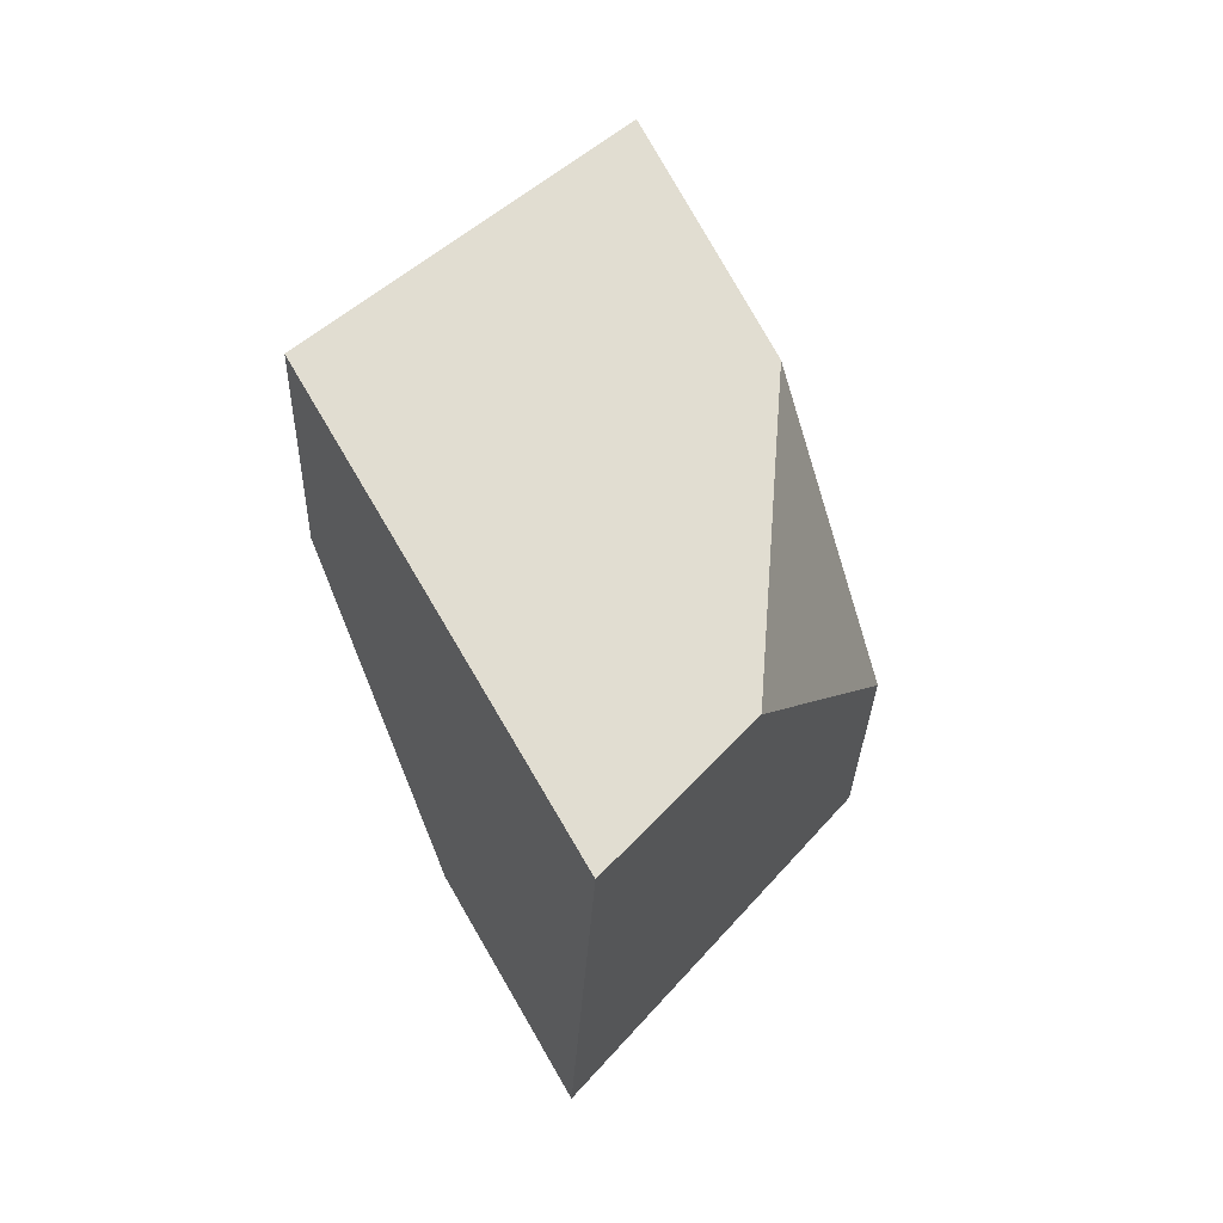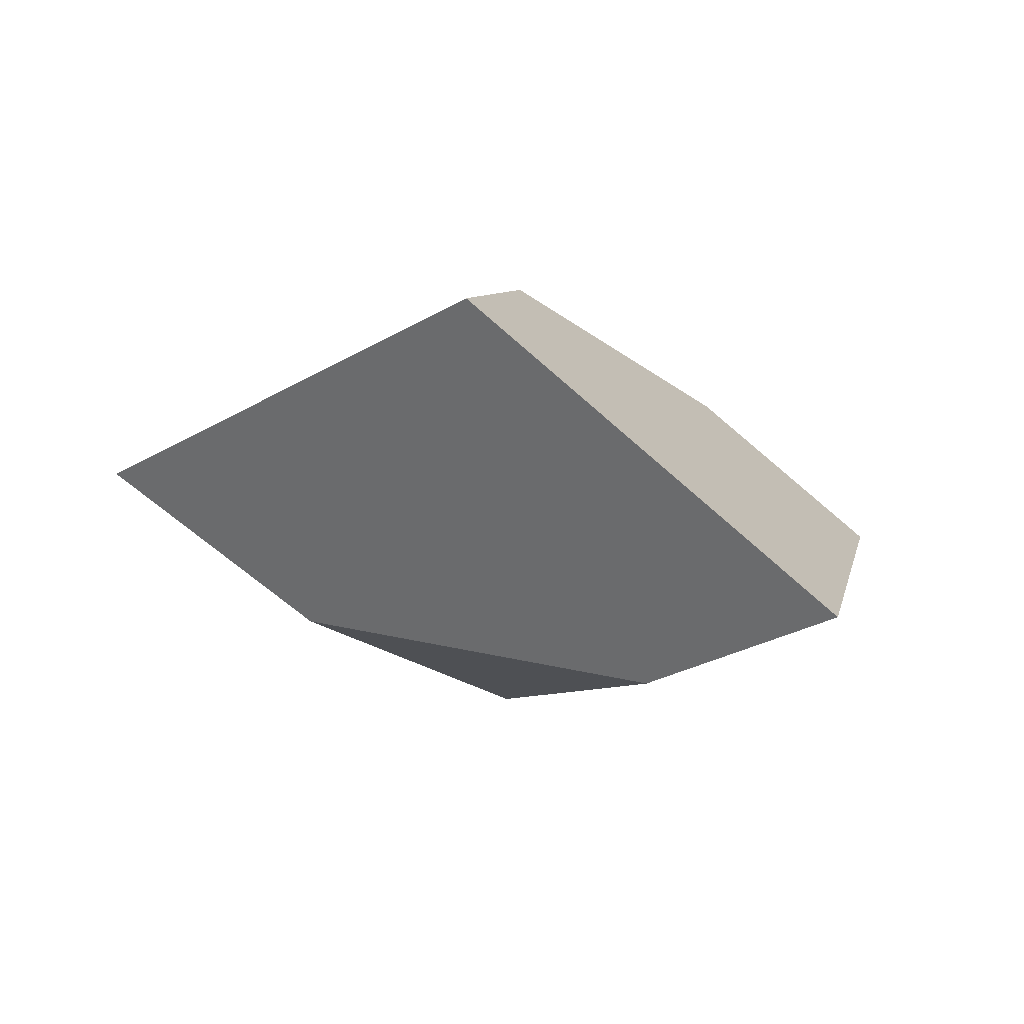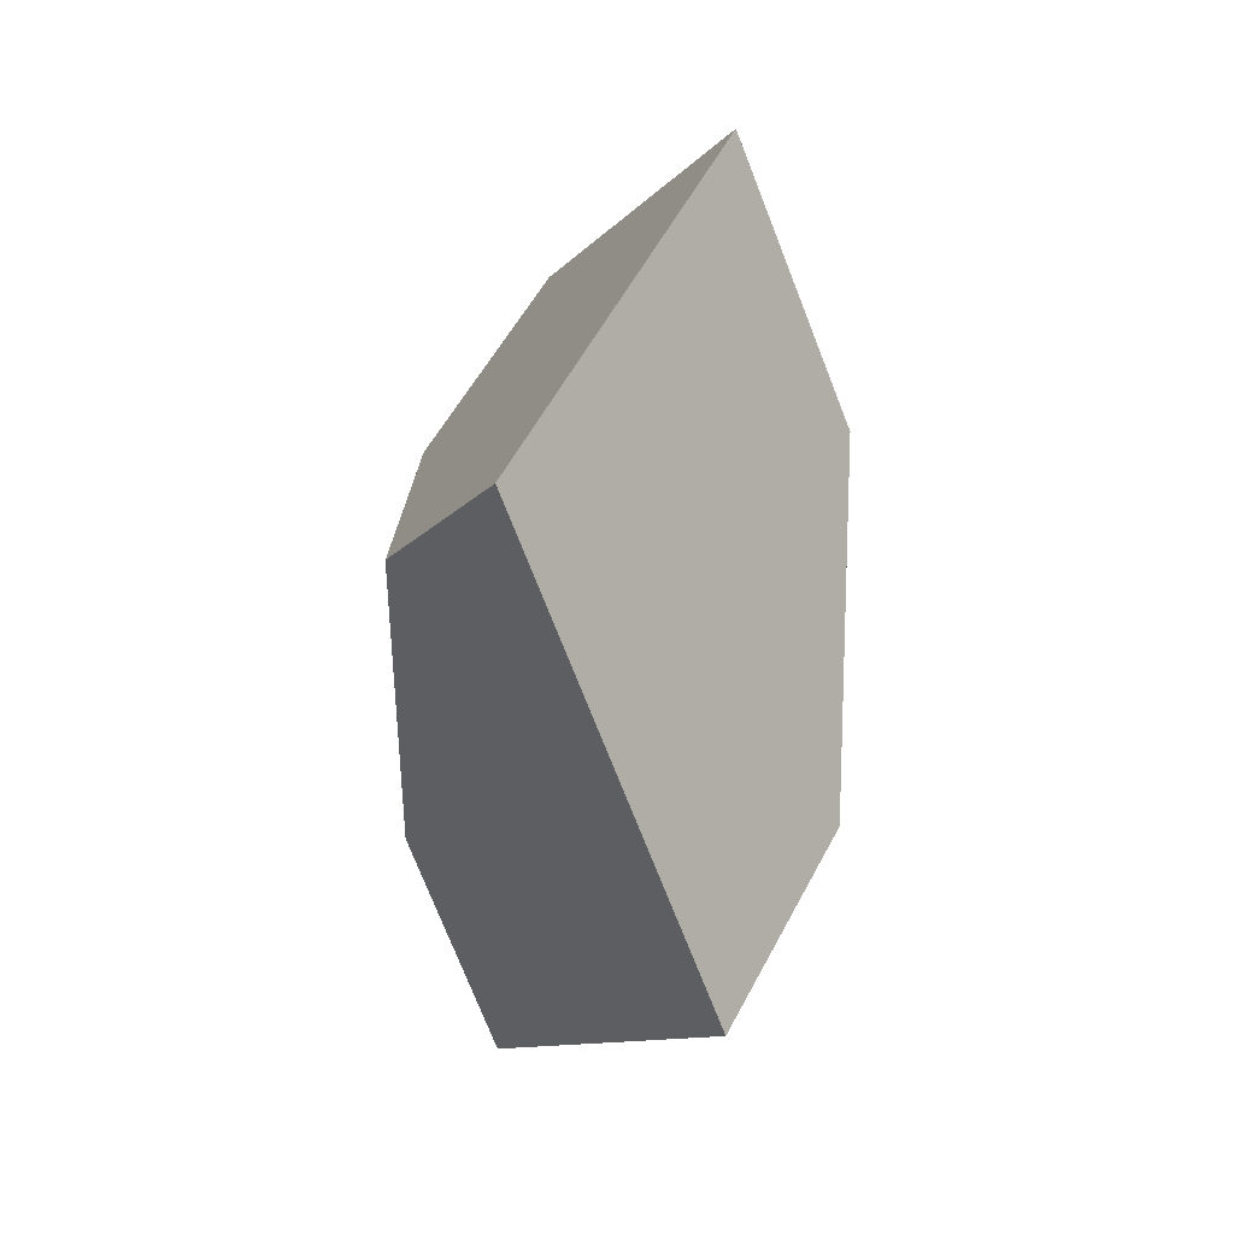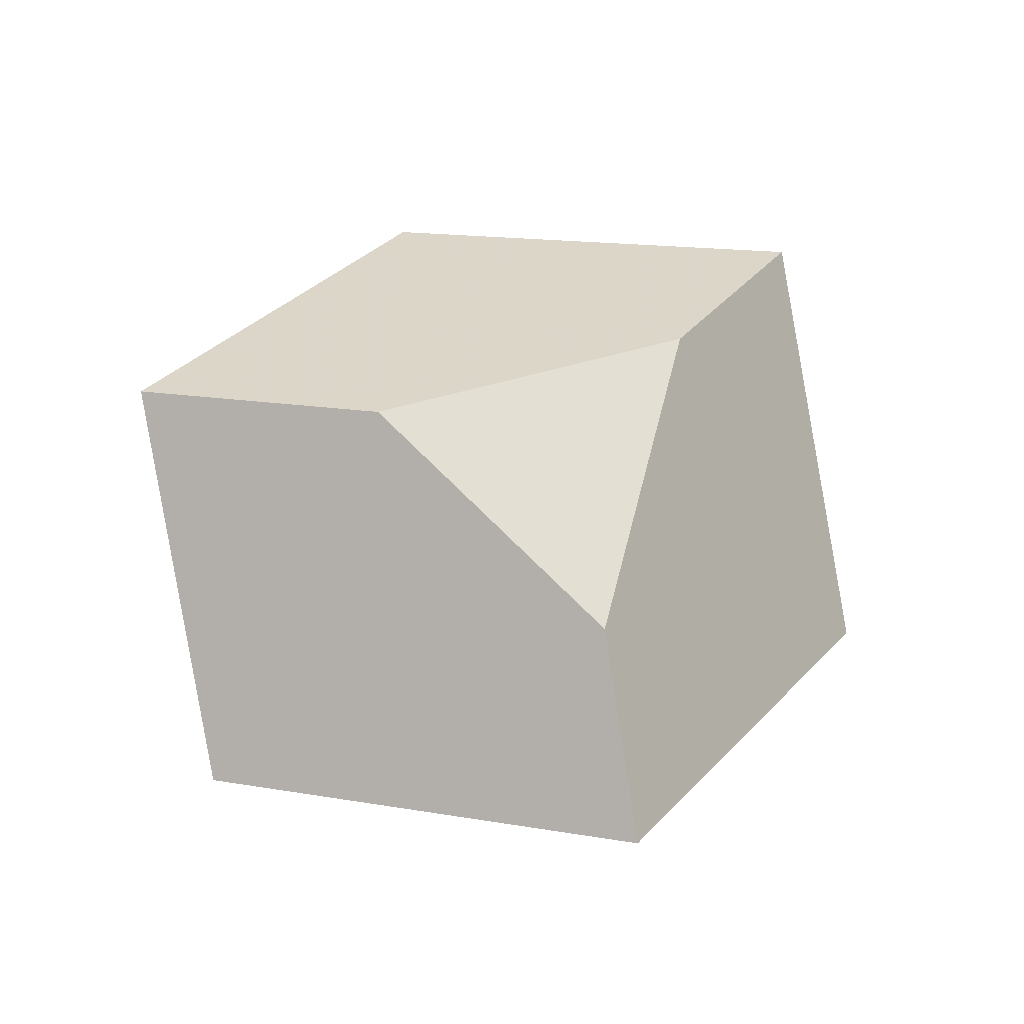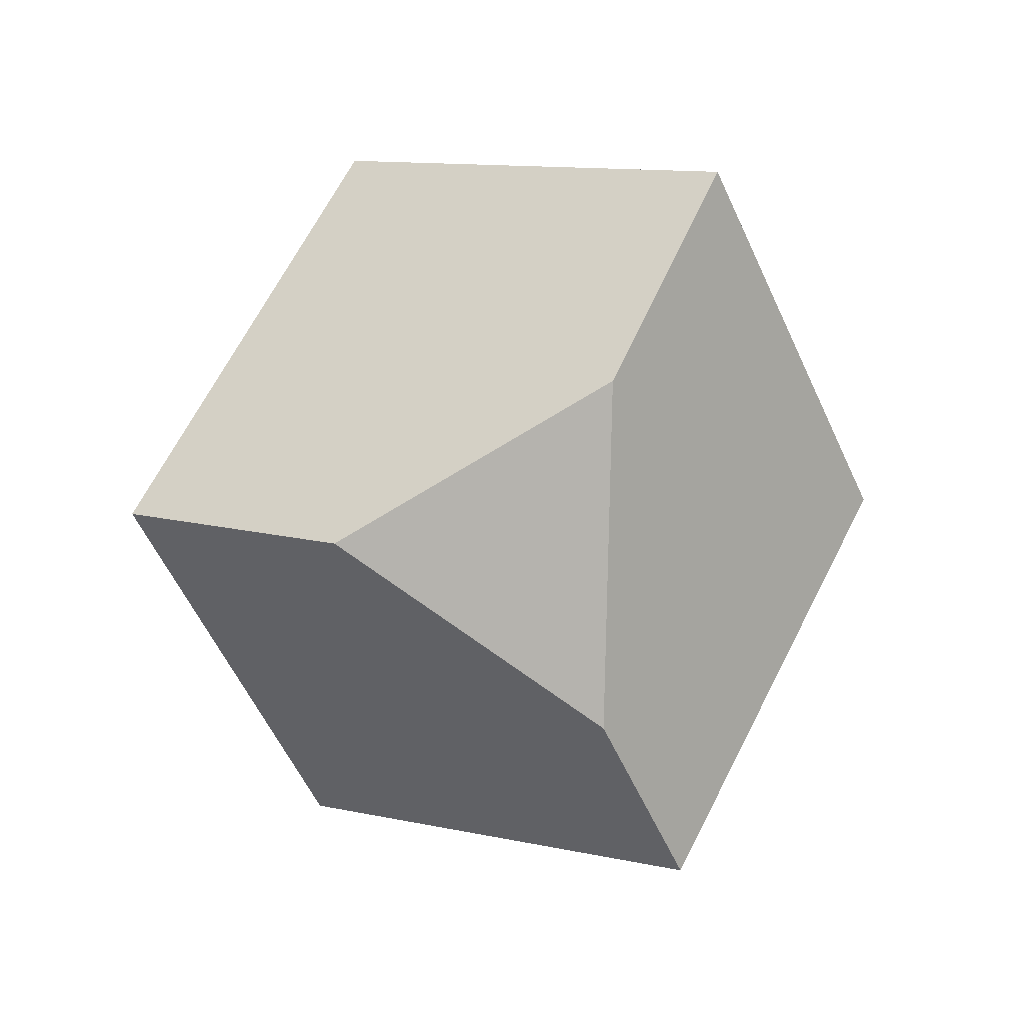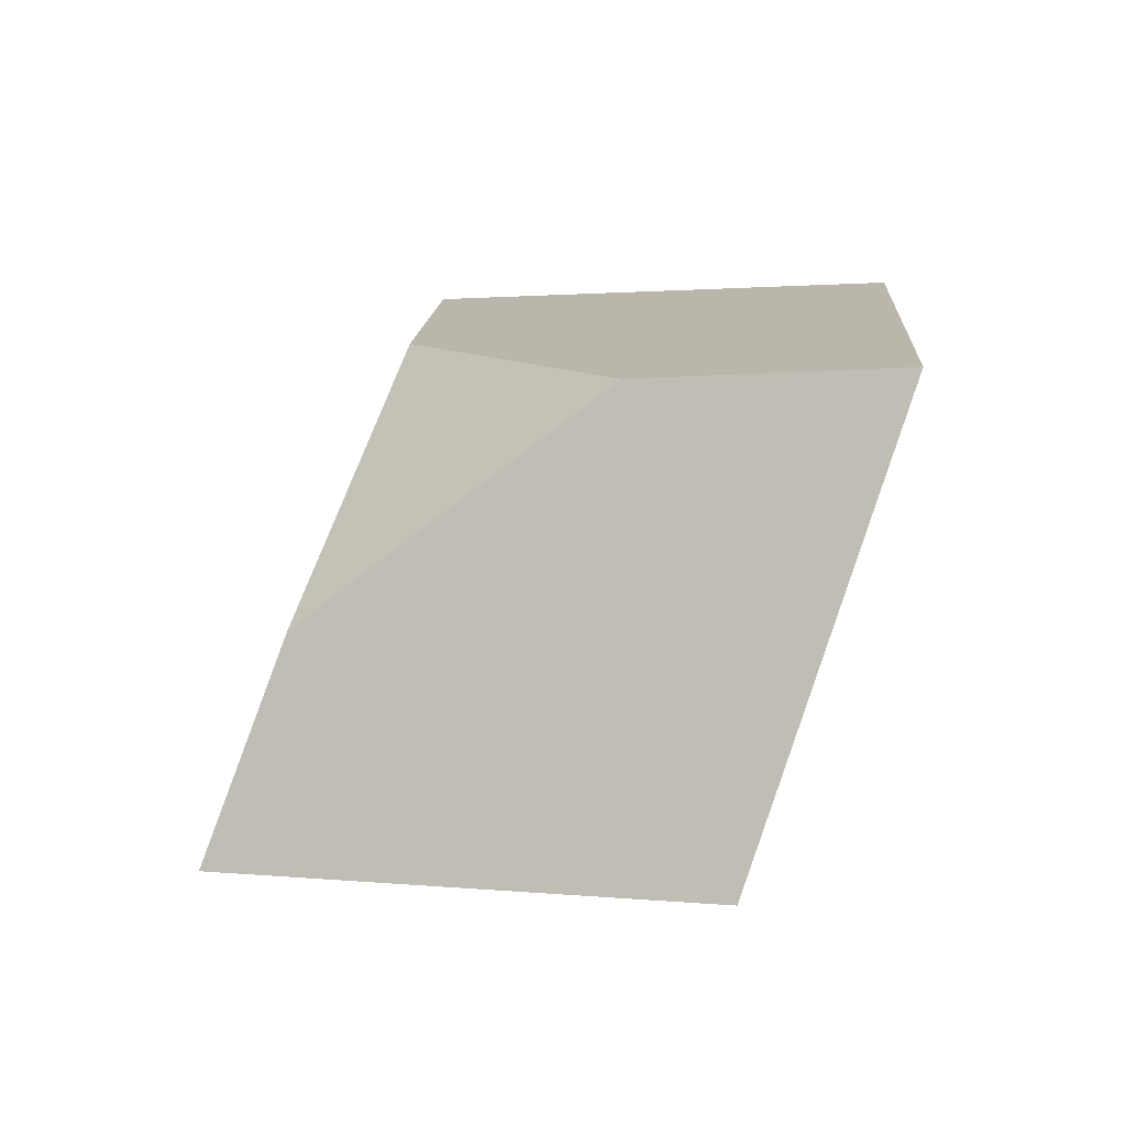
<metadata>
{"format":"obj","ext":"obj","renderer":"f3d","projection":"perspective","resolution":1024,"background":"white","views":[{"elev":-14.8,"azim":-57.3,"up":"+Z"},{"elev":-14.4,"azim":172.3,"up":"+Y"},{"elev":-24.5,"azim":101.8,"up":"+Z"},{"elev":71.0,"azim":148.2,"up":"+Y"},{"elev":-67.8,"azim":72.5,"up":"+Y"},{"elev":-45.1,"azim":47.5,"up":"+Z"}]}
</metadata>
<code>
v -0.03357 0.1998 -0.2059
v -0.0679 0.1766 -0.1972
v -0.1246 0.1639 -0.214
v -0.1516 0.1713 -0.238
v -0.08848 0.2163 -0.2566
v -0.1427 0.2226 -0.186
v -0.1013 0.2297 -0.2255
v -0.1755 0.201 -0.1741
v -0.1076 0.1697 -0.1604
v -0.1197 0.1854 -0.1254
v -0.05663 0.2249 -0.1456
v -0.08831 0.2346 -0.1742
f 1 2 3
f 1 3 4
f 1 4 5
f 6 7 5
f 6 5 4
f 6 4 8
f 3 9 10
f 3 10 8
f 3 8 4
f 10 11 12
f 10 12 6
f 10 6 8
f 11 10 9
f 11 9 2
f 11 2 1
f 7 12 11
f 7 11 1
f 7 1 5
f 7 6 12
f 3 2 9

</code>
